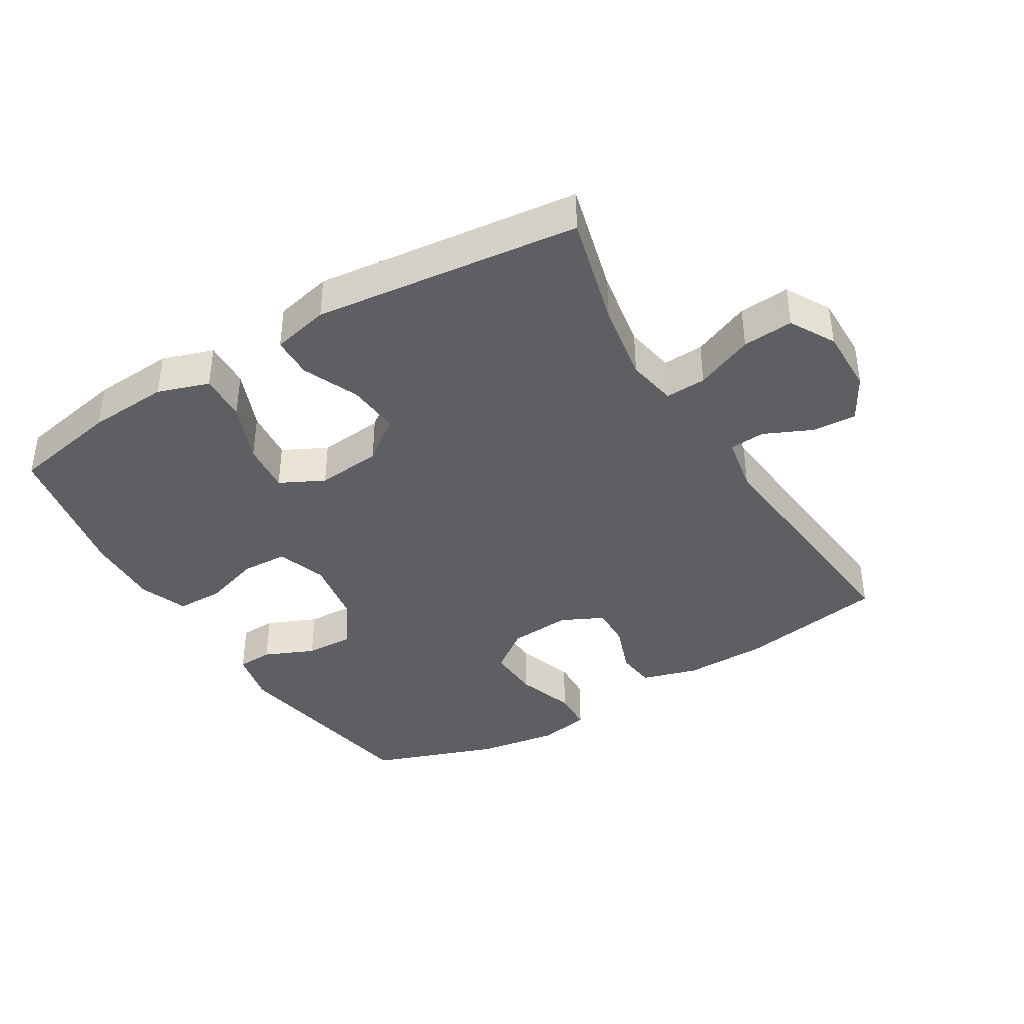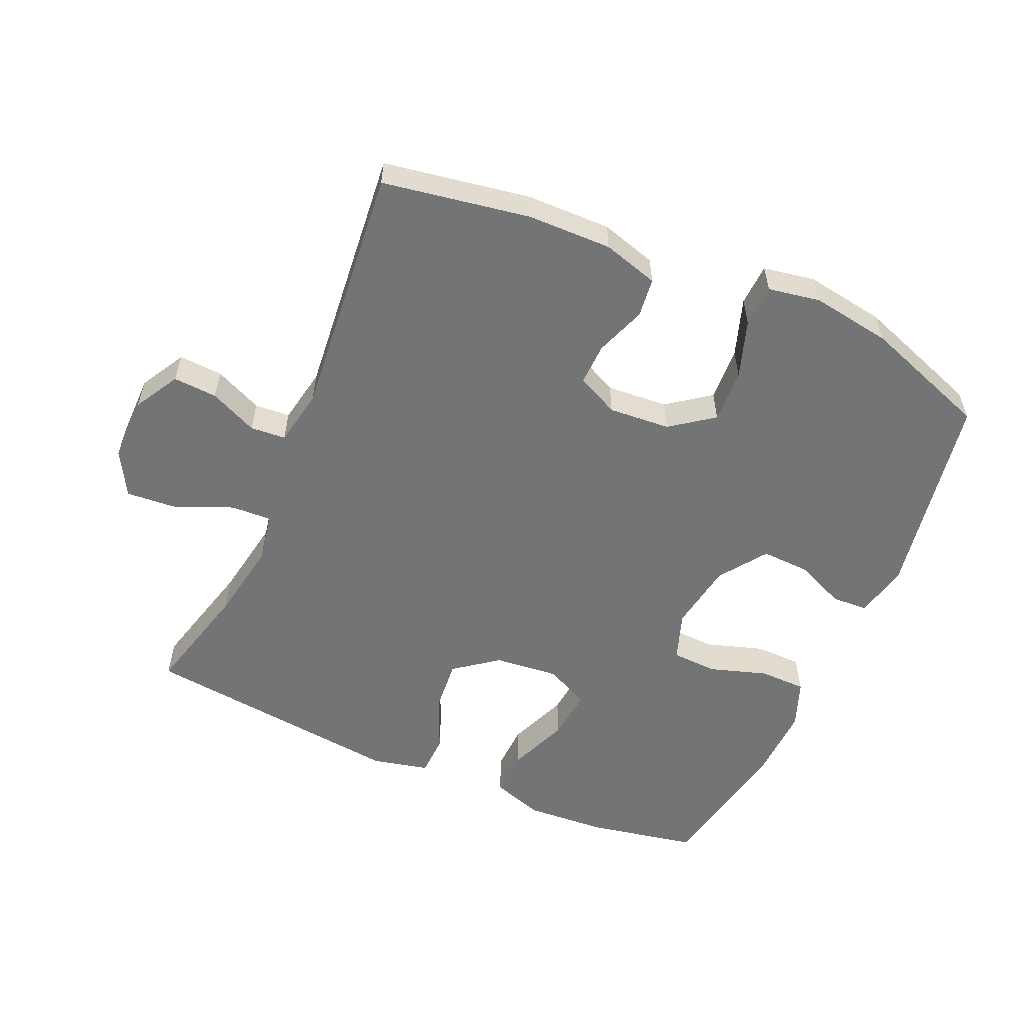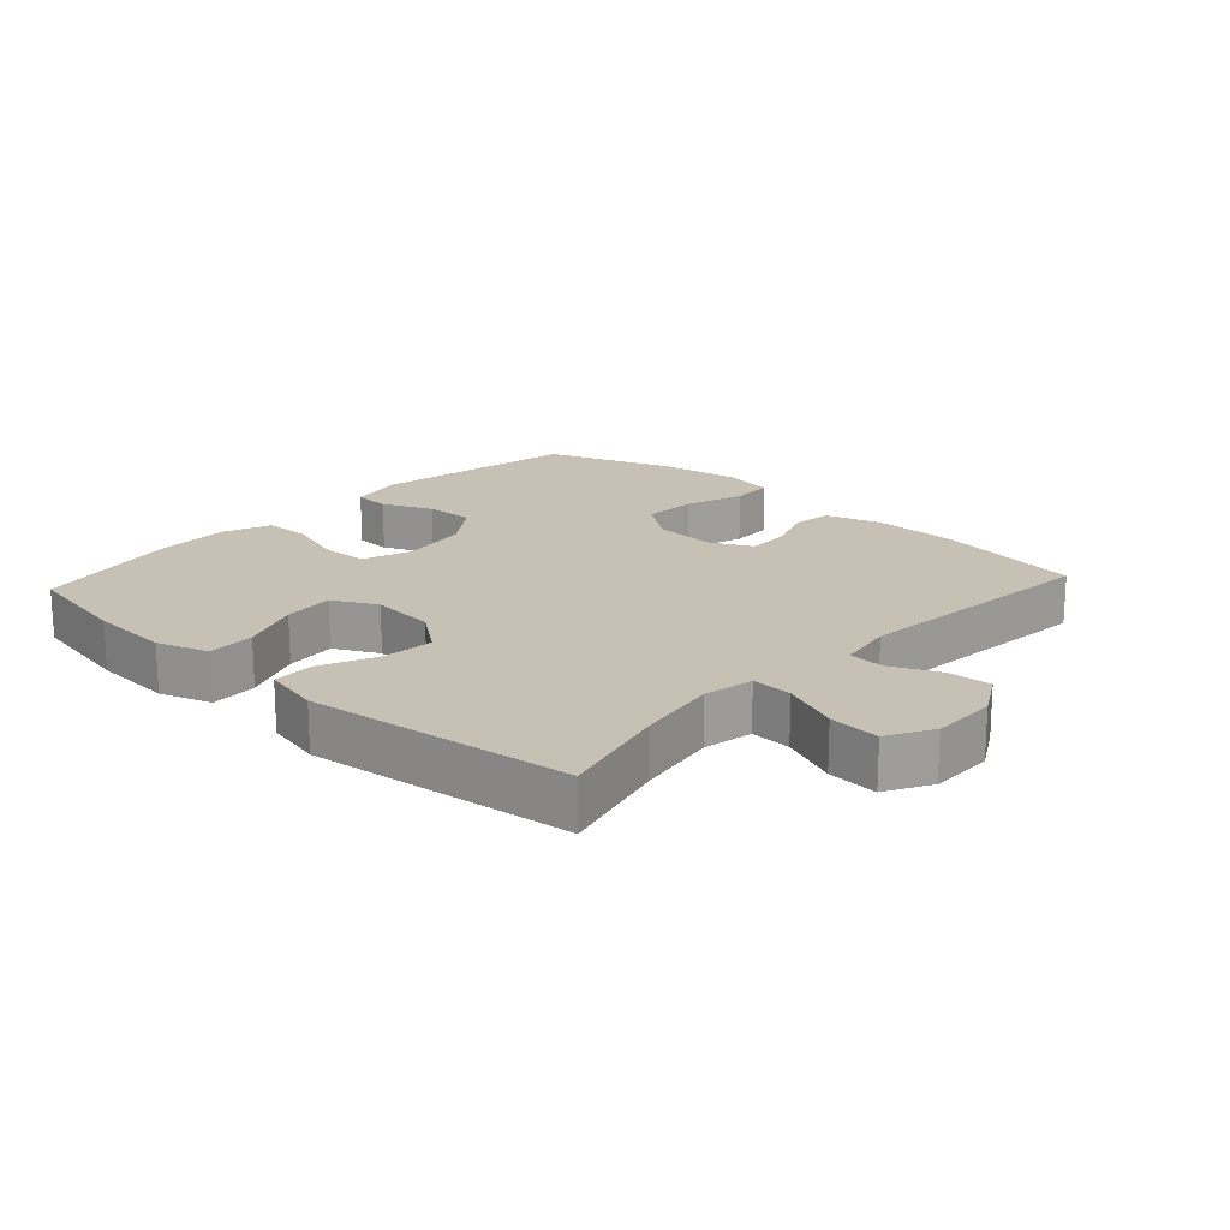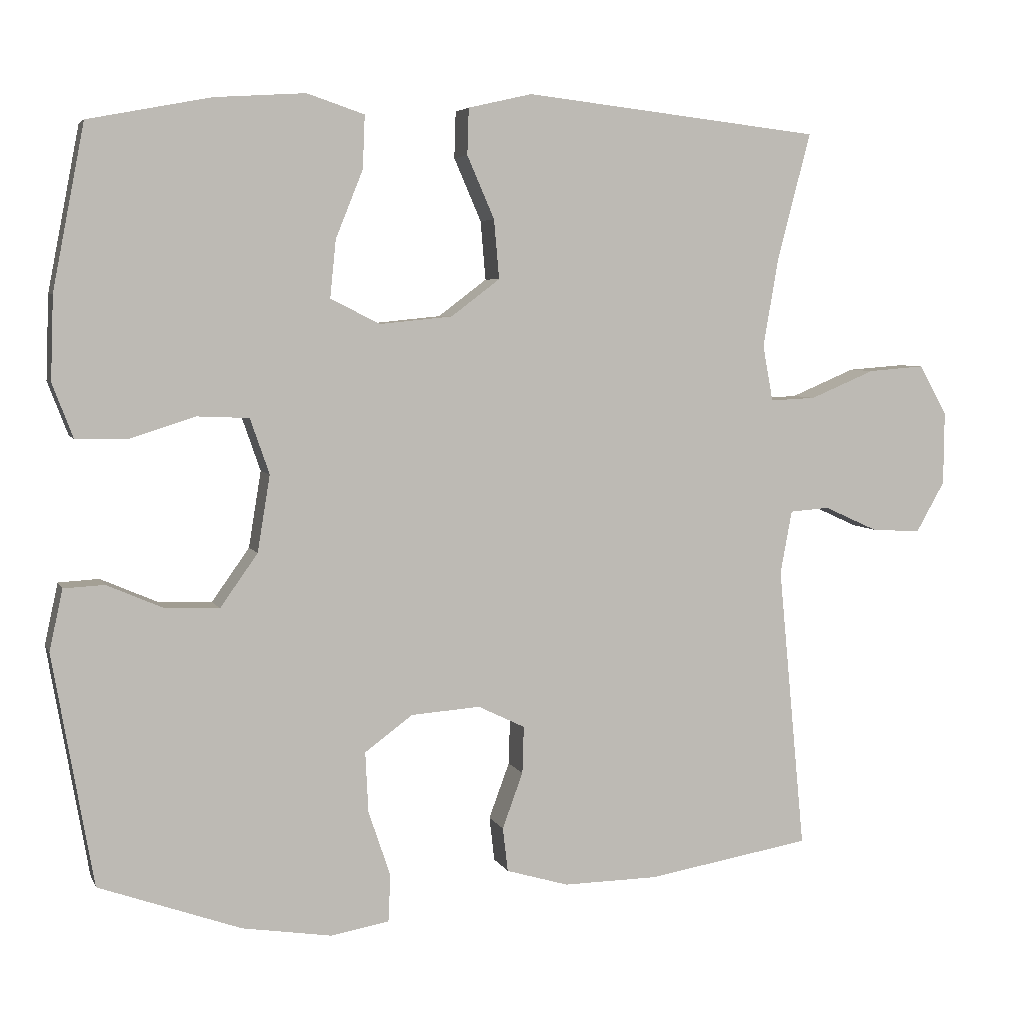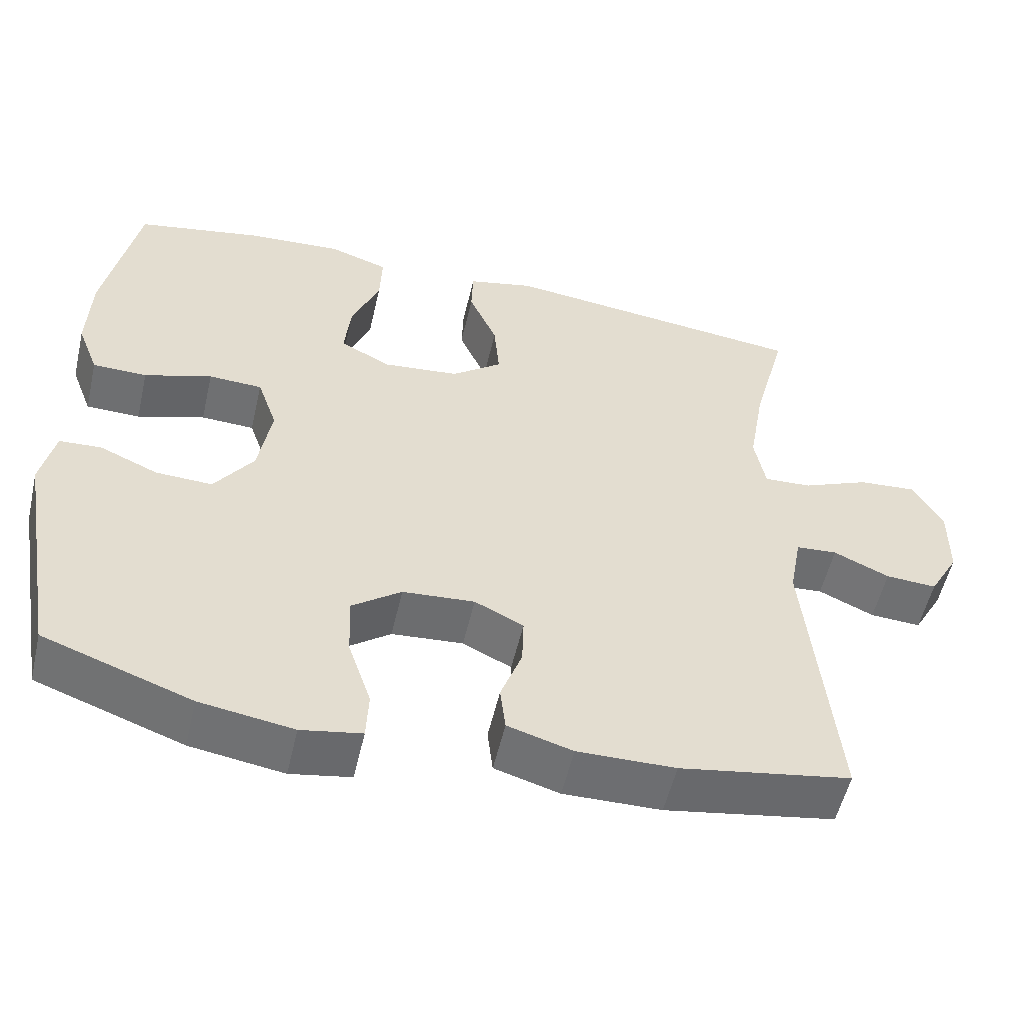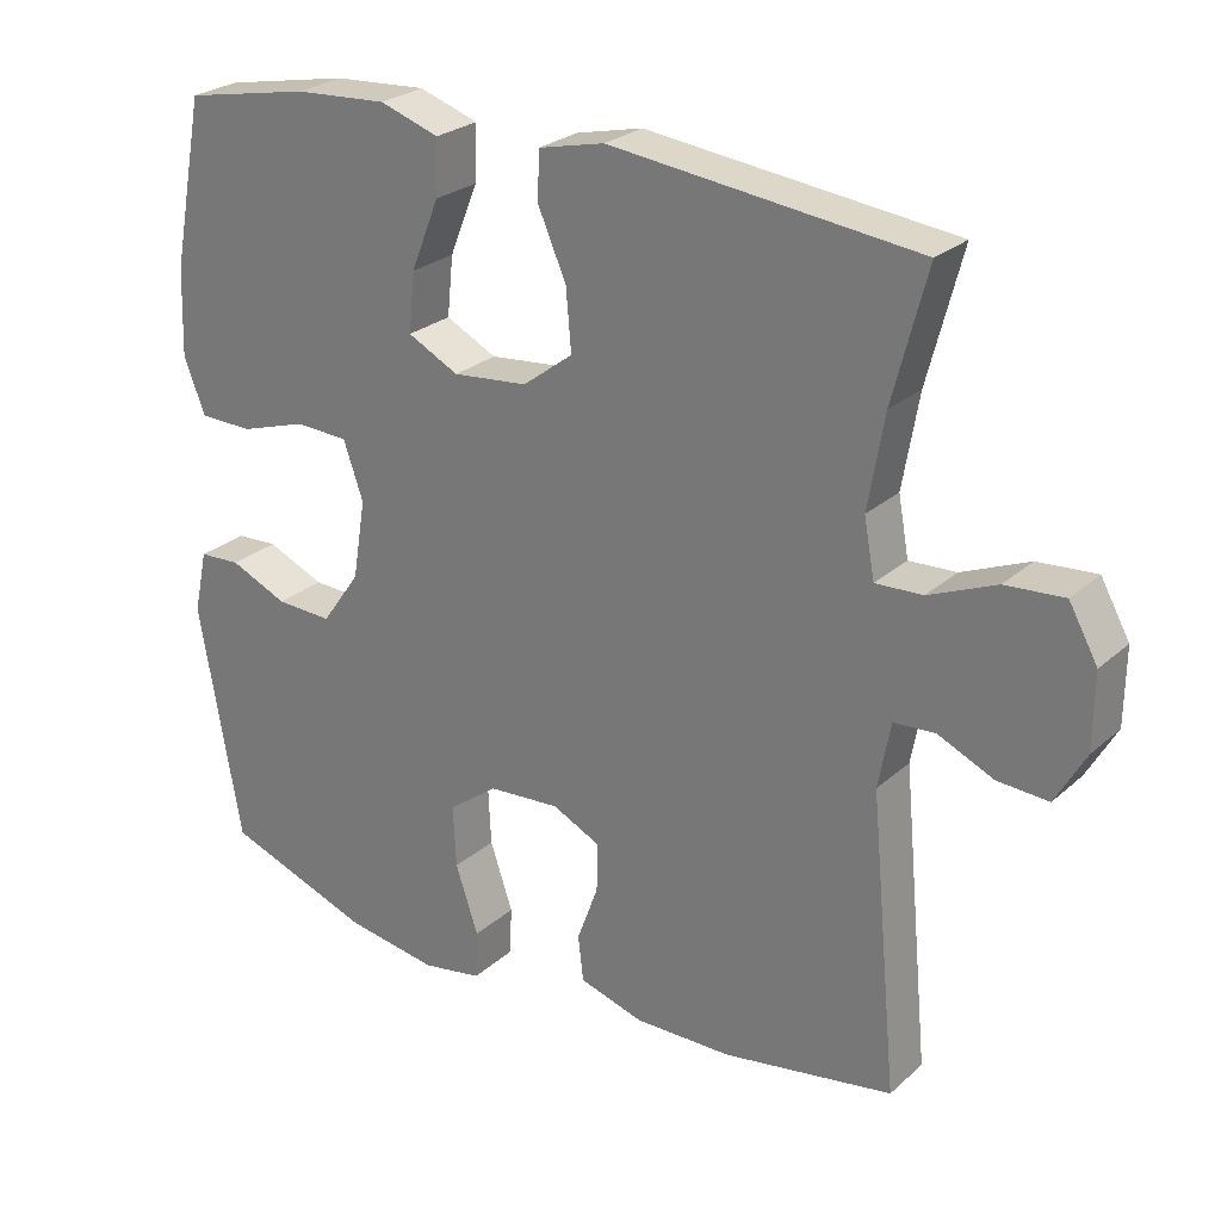
<metadata>
{"format":"obj","ext":"obj","renderer":"f3d","projection":"perspective","resolution":1024,"background":"white","views":[{"elev":-39.5,"azim":31.2,"up":"+Y"},{"elev":-56.2,"azim":156.3,"up":"+Y"},{"elev":18.5,"azim":42.5,"up":"+Y"},{"elev":5.0,"azim":-15.8,"up":"+Z"},{"elev":-54.5,"azim":-13.0,"up":"+Z"},{"elev":25.8,"azim":36.1,"up":"+Z"}]}
</metadata>
<code>
v 0.5 0.07 -0.5
v 0.276 0.07 -0.538
v 0.148 0.07 -0.54
v 0.063 0.07 -0.515
v 0.056 0.07 -0.455
v 0.084 0.07 -0.379
v 0.086 0.07 -0.315
v 0.022 0.07 -0.284
v -0.072 0.07 -0.291
v -0.137 0.07 -0.339
v -0.133 0.07 -0.421
v -0.103 0.07 -0.51
v -0.106 0.07 -0.574
v -0.185 0.07 -0.588
v -0.307 0.07 -0.569
v -0.5 0.07 -0.5
v -0.555 0.07 -0.186
v -0.537 0.07 -0.103
v -0.482 0.07 -0.1
v -0.406 0.07 -0.133
v -0.332 0.07 -0.136
v -0.281 0.07 -0.064
v -0.264 0.07 0.04
v -0.29 0.07 0.115
v -0.36 0.07 0.118
v -0.448 0.07 0.09
v -0.519 0.07 0.091
v -0.547 0.07 0.164
v -0.543 0.07 0.278
v -0.5 0.07 0.5
v -0.334 0.07 0.532
v -0.211 0.07 0.54
v -0.133 0.07 0.514
v -0.136 0.07 0.442
v -0.173 0.07 0.35
v -0.181 0.07 0.272
v -0.114 0.07 0.238
v -0.015 0.07 0.248
v 0.051 0.07 0.298
v 0.044 0.07 0.378
v 0.007 0.07 0.463
v 0.009 0.07 0.526
v 0.096 0.07 0.546
v 0.5 0.07 0.5
v 0.455 0.07 0.328
v 0.434 0.07 0.206
v 0.448 0.07 0.13
v 0.51 0.07 0.133
v 0.598 0.07 0.17
v 0.675 0.07 0.176
v 0.713 0.07 0.108
v 0.712 0.07 0.009
v 0.673 0.07 -0.06
v 0.606 0.07 -0.056
v 0.533 0.07 -0.023
v 0.479 0.07 -0.027
v 0.463 0.07 -0.113
v 0.5 0 -0.5
v 0.276 0 -0.538
v 0.148 0 -0.54
v 0.063 0 -0.515
v 0.056 0 -0.455
v 0.084 0 -0.379
v 0.086 0 -0.315
v 0.022 0 -0.284
v -0.072 0 -0.291
v -0.137 0 -0.339
v -0.133 0 -0.421
v -0.103 0 -0.51
v -0.106 0 -0.574
v -0.185 0 -0.588
v -0.307 0 -0.569
v -0.5 0 -0.5
v -0.555 0 -0.186
v -0.537 0 -0.103
v -0.482 0 -0.1
v -0.406 0 -0.133
v -0.332 0 -0.136
v -0.281 0 -0.064
v -0.264 0 0.04
v -0.29 0 0.115
v -0.36 0 0.118
v -0.448 0 0.09
v -0.519 0 0.091
v -0.547 0 0.164
v -0.543 0 0.278
v -0.5 0 0.5
v -0.334 0 0.532
v -0.211 0 0.54
v -0.133 0 0.514
v -0.136 0 0.442
v -0.173 0 0.35
v -0.181 0 0.272
v -0.114 0 0.238
v -0.015 0 0.248
v 0.051 0 0.298
v 0.044 0 0.378
v 0.007 0 0.463
v 0.009 0 0.526
v 0.096 0 0.546
v 0.5 0 0.5
v 0.455 0 0.328
v 0.434 0 0.206
v 0.448 0 0.13
v 0.51 0 0.133
v 0.598 0 0.17
v 0.675 0 0.176
v 0.713 0 0.108
v 0.712 0 0.009
v 0.673 0 -0.06
v 0.606 0 -0.056
v 0.533 0 -0.023
v 0.479 0 -0.027
v 0.463 0 -0.113
f 53 54 55
f 52 53 55
f 51 52 55
f 50 51 55
f 49 50 55
f 48 49 55
f 47 48 55 56
f 43 44 45
f 42 43 45
f 41 42 45
f 40 41 45
f 39 40 45 46
f 38 39 46 47
f 33 34 35
f 32 33 35
f 31 32 35
f 30 31 35
f 29 30 35
f 28 29 35
f 27 28 35
f 26 27 35
f 25 26 35
f 24 25 35 36
f 23 24 36 37
f 18 19 20
f 17 18 20
f 16 17 20
f 15 16 20
f 14 15 20
f 13 14 20
f 12 13 20
f 11 12 20
f 10 11 20 21
f 9 10 21 22
f 4 5 6
f 3 4 6
f 2 3 6
f 1 2 6
f 57 1 6
f 57 6 7
f 47 56 57
f 38 47 57
f 37 38 57
f 23 37 57
f 22 23 57
f 9 22 57
f 8 9 57
f 7 8 57
f 112 111 110
f 112 110 109
f 112 109 108
f 112 108 107
f 112 107 106
f 112 106 105
f 113 112 105 104
f 102 101 100
f 102 100 99
f 102 99 98
f 102 98 97
f 103 102 97 96
f 104 103 96 95
f 92 91 90
f 92 90 89
f 92 89 88
f 92 88 87
f 92 87 86
f 92 86 85
f 92 85 84
f 92 84 83
f 92 83 82
f 93 92 82 81
f 94 93 81 80
f 77 76 75
f 77 75 74
f 77 74 73
f 77 73 72
f 77 72 71
f 77 71 70
f 77 70 69
f 77 69 68
f 78 77 68 67
f 79 78 67 66
f 63 62 61
f 63 61 60
f 63 60 59
f 63 59 58
f 63 58 114
f 64 63 114
f 114 113 104
f 114 104 95
f 114 95 94
f 114 94 80
f 114 80 79
f 114 79 66
f 114 66 65
f 114 65 64
f 1 58 59 2
f 2 59 60 3
f 3 60 61 4
f 4 61 62 5
f 5 62 63 6
f 6 63 64 7
f 7 64 65 8
f 8 65 66 9
f 9 66 67 10
f 10 67 68 11
f 11 68 69 12
f 12 69 70 13
f 13 70 71 14
f 14 71 72 15
f 15 72 73 16
f 16 73 74 17
f 17 74 75 18
f 18 75 76 19
f 19 76 77 20
f 20 77 78 21
f 21 78 79 22
f 22 79 80 23
f 23 80 81 24
f 24 81 82 25
f 25 82 83 26
f 26 83 84 27
f 27 84 85 28
f 28 85 86 29
f 29 86 87 30
f 30 87 88 31
f 31 88 89 32
f 32 89 90 33
f 33 90 91 34
f 34 91 92 35
f 35 92 93 36
f 36 93 94 37
f 37 94 95 38
f 38 95 96 39
f 39 96 97 40
f 40 97 98 41
f 41 98 99 42
f 42 99 100 43
f 43 100 101 44
f 44 101 102 45
f 45 102 103 46
f 46 103 104 47
f 47 104 105 48
f 48 105 106 49
f 49 106 107 50
f 50 107 108 51
f 51 108 109 52
f 52 109 110 53
f 53 110 111 54
f 54 111 112 55
f 55 112 113 56
f 56 113 114 57
f 57 114 58 1

</code>
